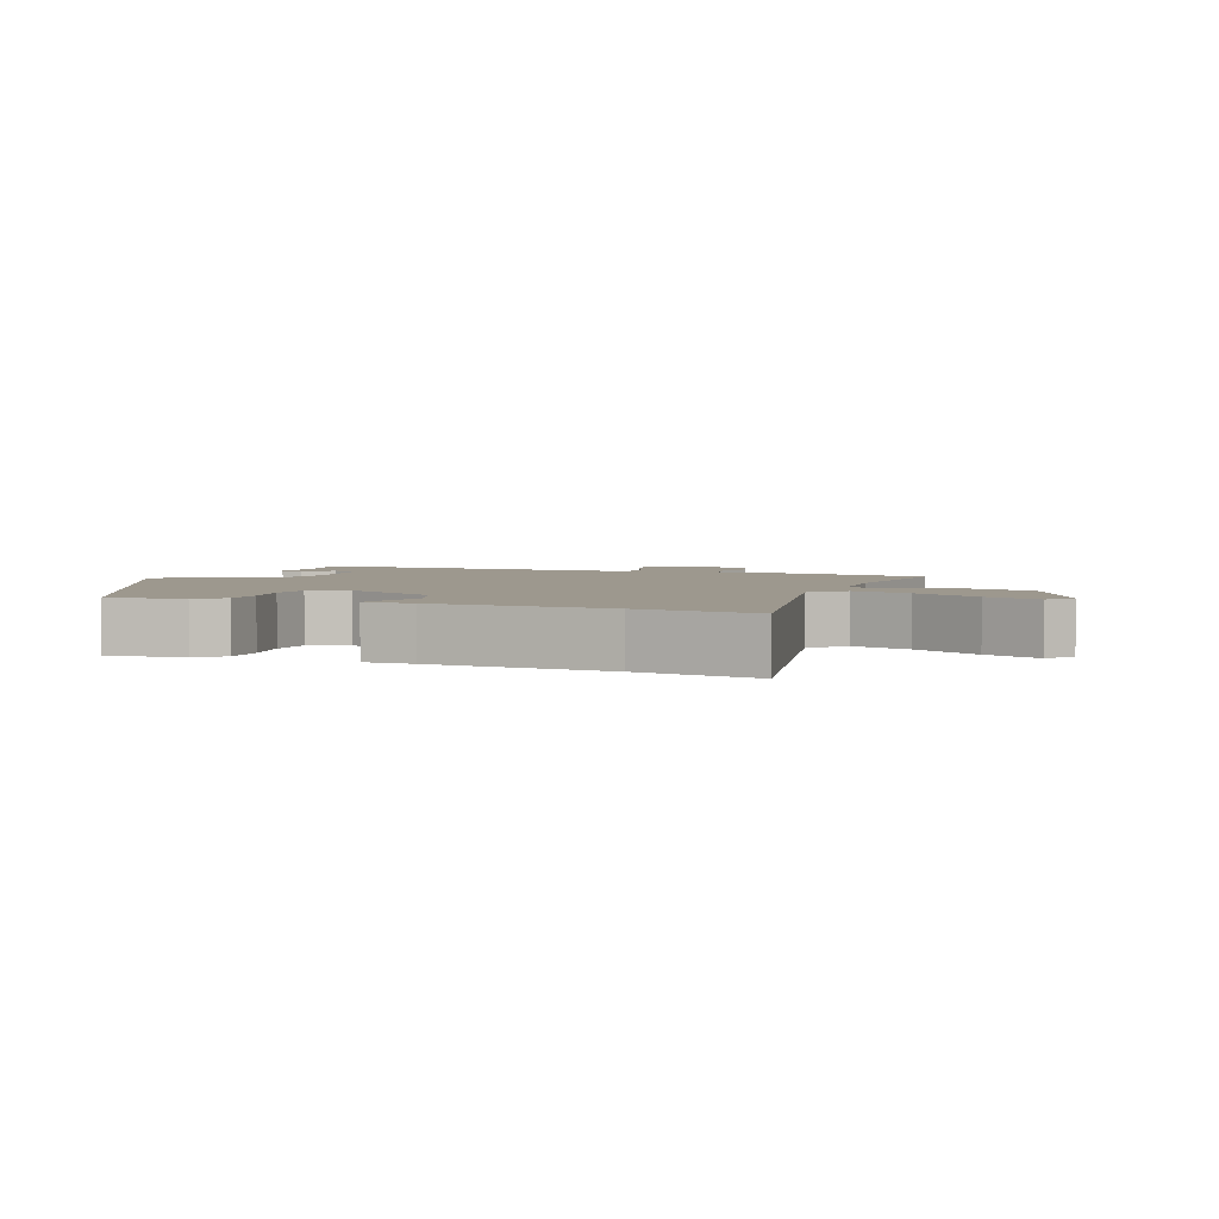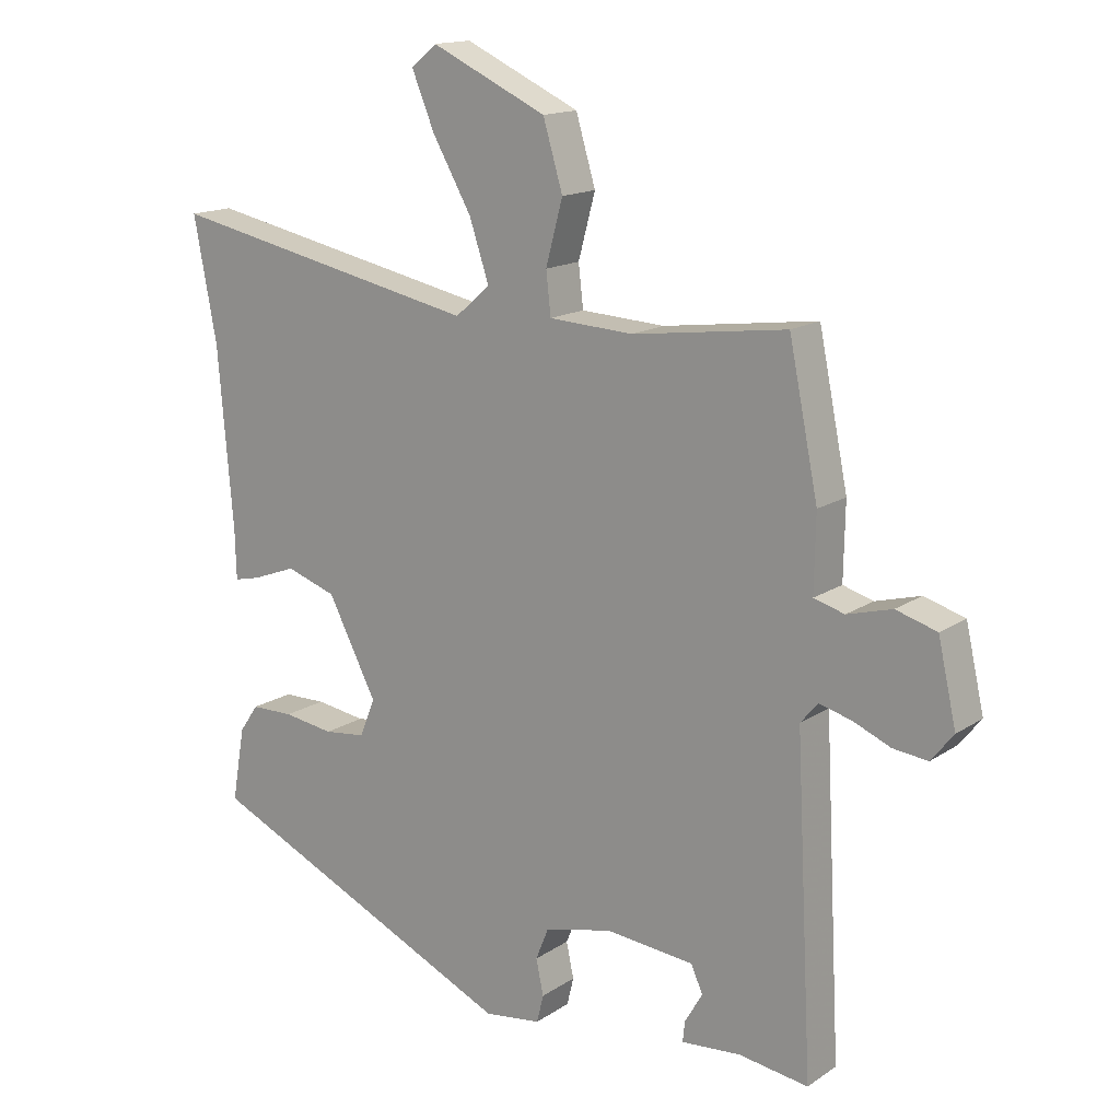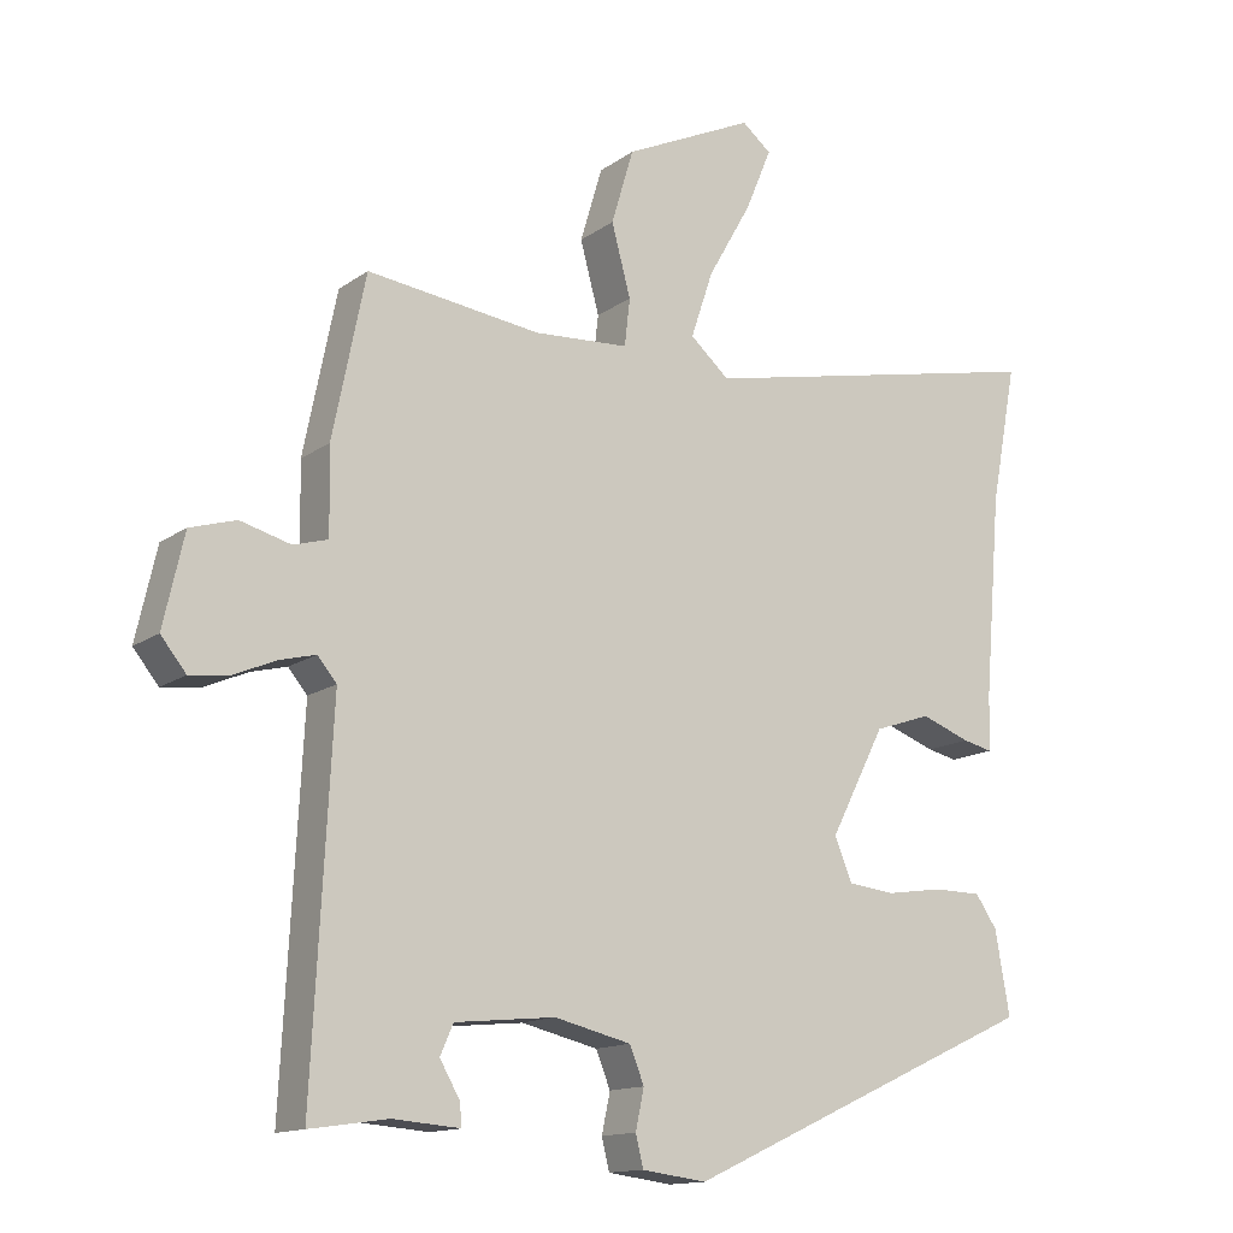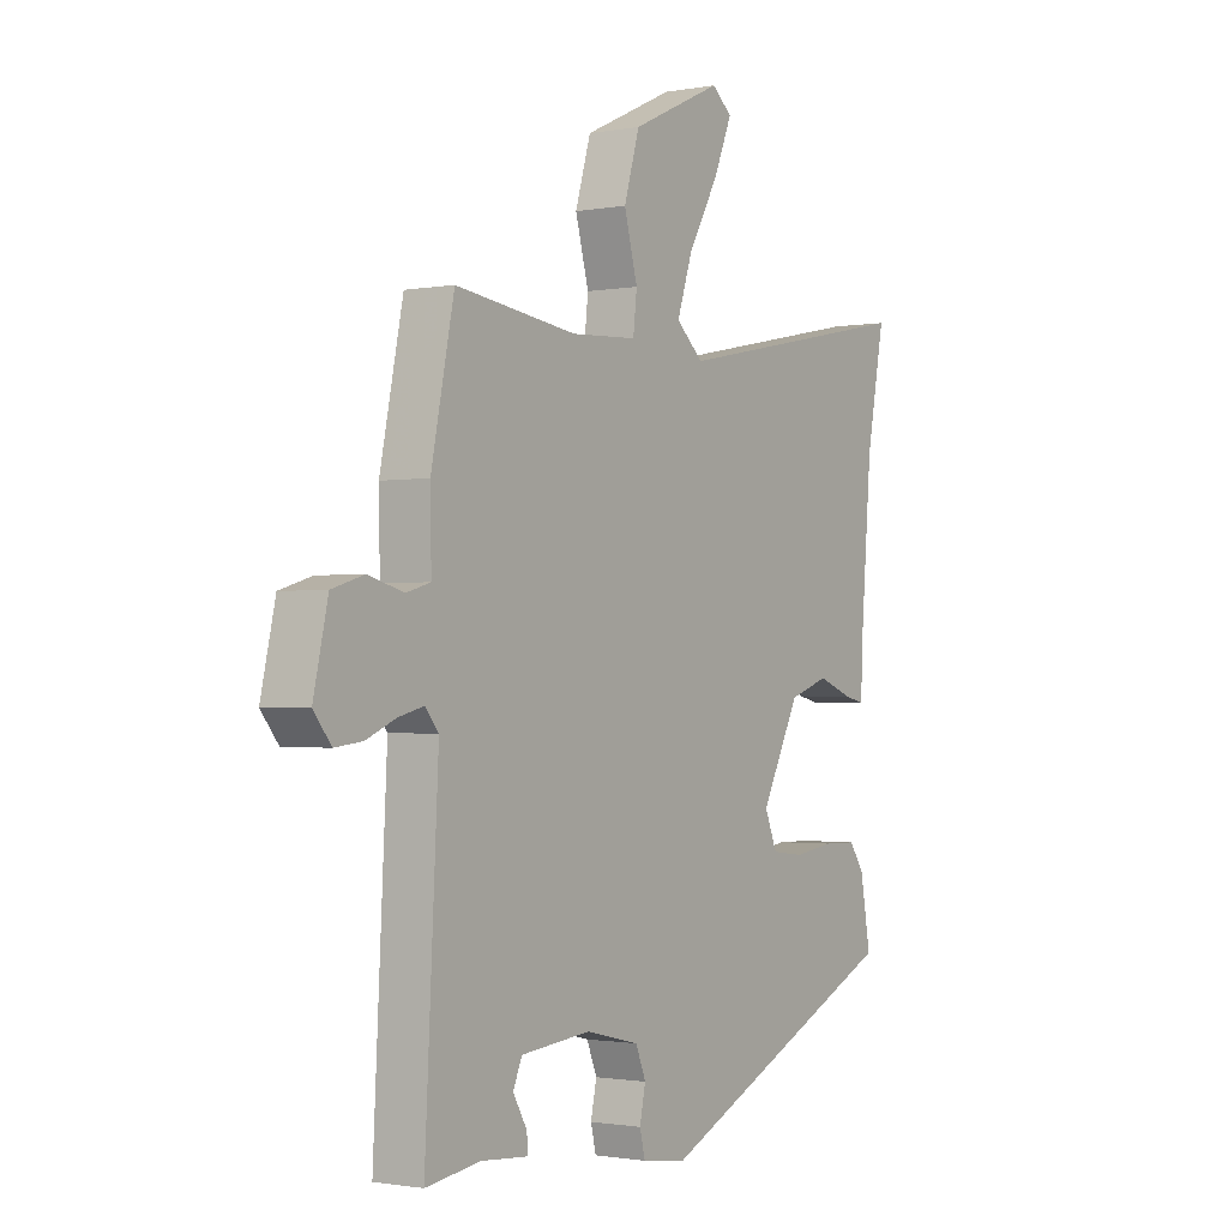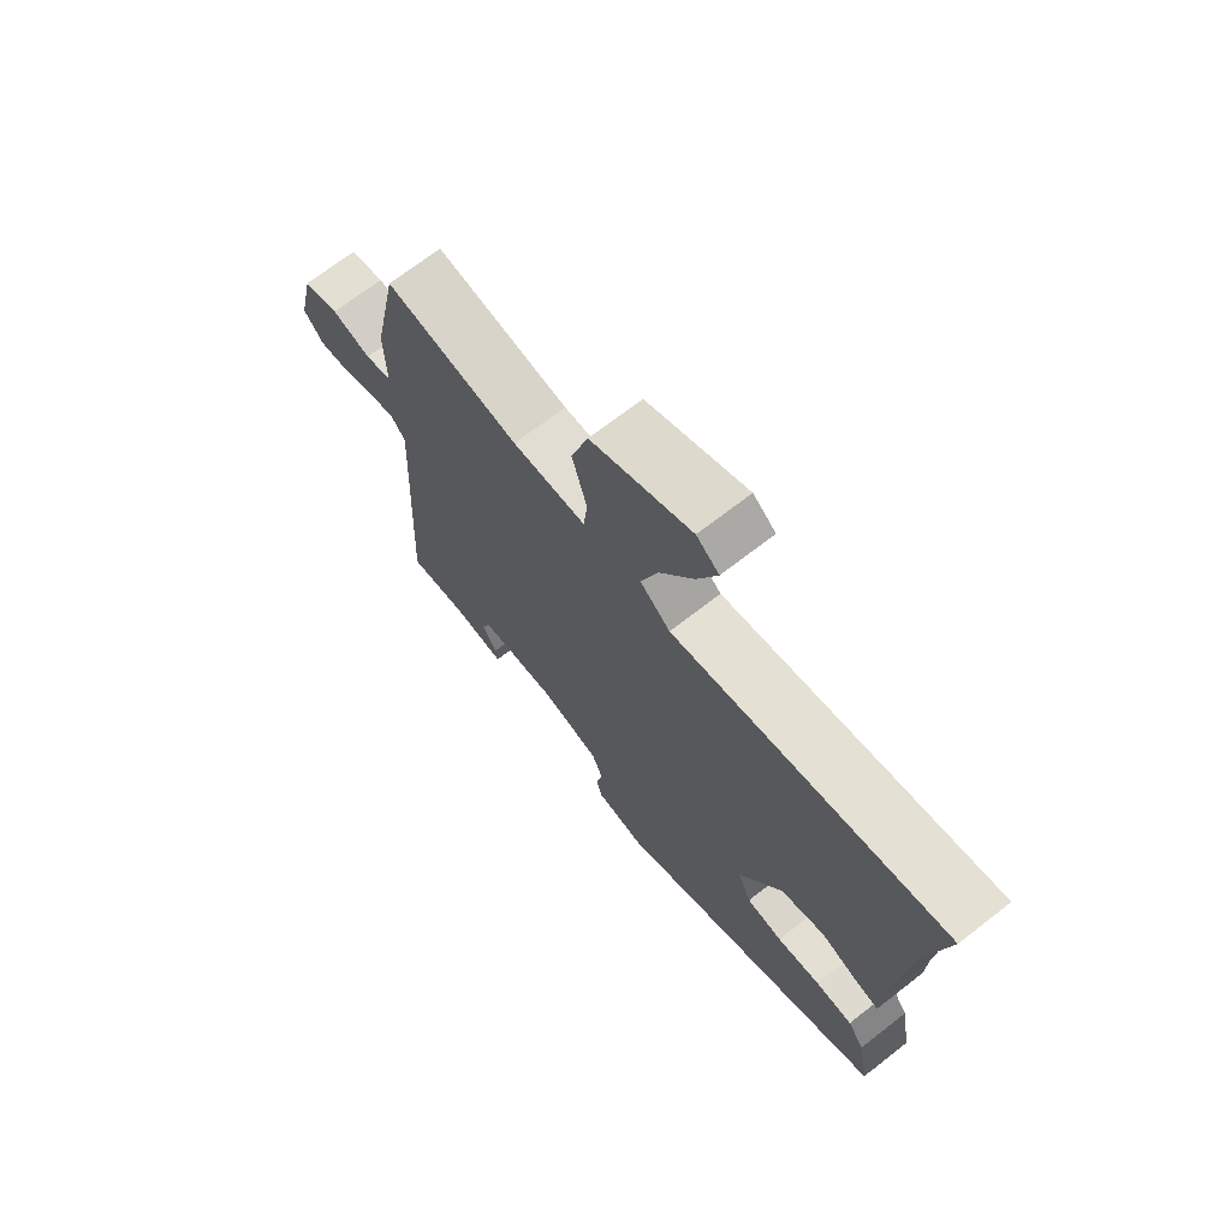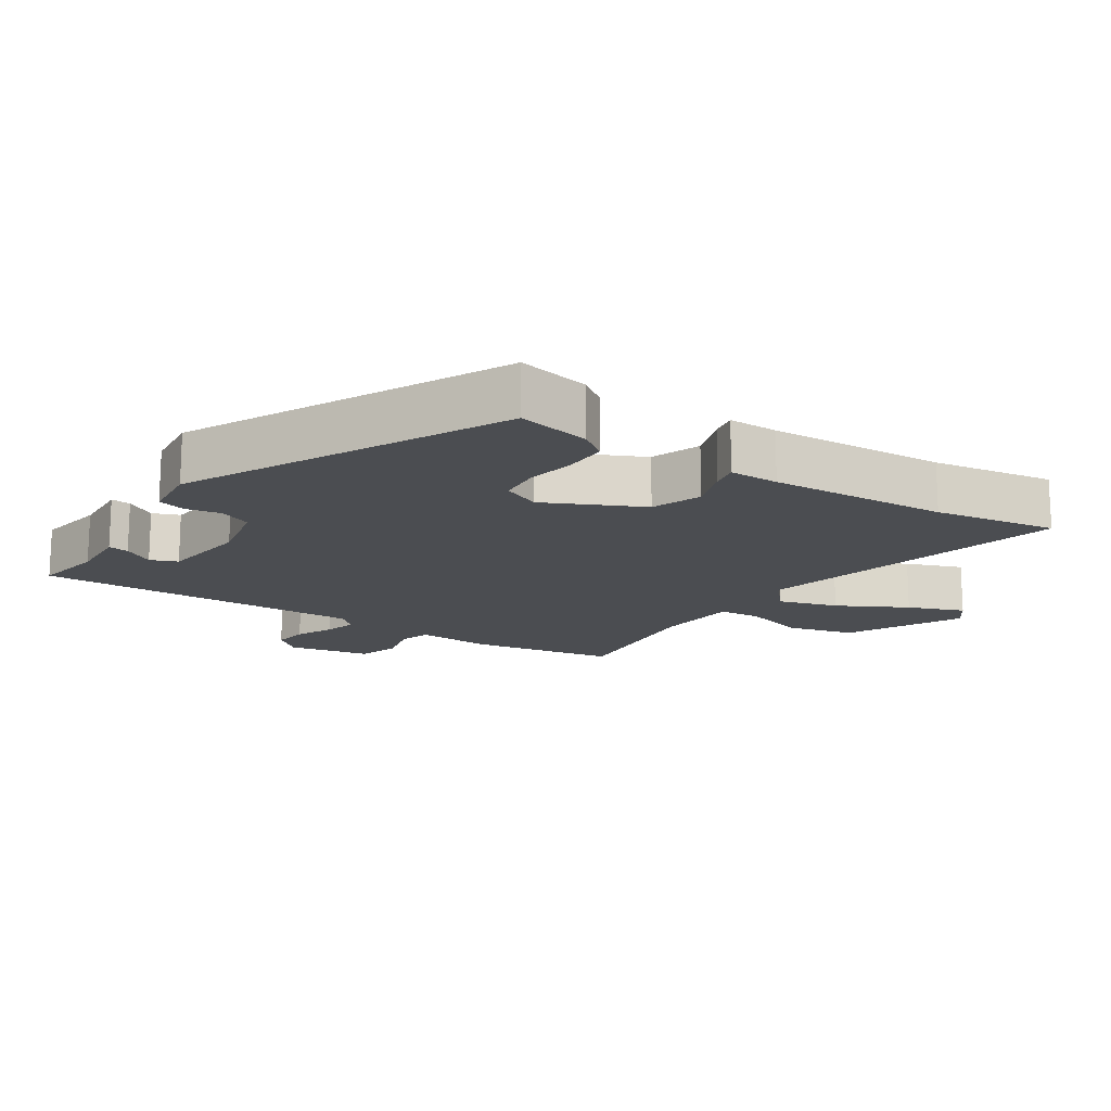
<metadata>
{"format":"obj","ext":"obj","renderer":"f3d","projection":"perspective","resolution":1024,"background":"white","views":[{"elev":3.2,"azim":-69.7,"up":"+Y"},{"elev":15.3,"azim":36.1,"up":"+Z"},{"elev":-13.9,"azim":146.6,"up":"+Z"},{"elev":-1.4,"azim":123.8,"up":"+Z"},{"elev":70.1,"azim":-127.9,"up":"+Z"},{"elev":-15.9,"azim":-125.0,"up":"+Y"}]}
</metadata>
<code>
v 0.454 0.07 0.487
v 0.497 0.07 0.275
v 0.495 0.07 0.164
v 0.54 0.07 0.151
v 0.606 0.07 0.169
v 0.666 0.07 0.151
v 0.693 0.07 0.031
v 0.66 0.07 -0.01
v 0.609 0.07 -0.004
v 0.553 0.07 0.02
v 0.506 0.07 0.032
v 0.481 0.07 0.002
v 0.506 0.07 -0.479
v 0.404 0.07 -0.464
v 0.316 0.07 -0.471
v 0.319 0.07 -0.441
v 0.345 0.07 -0.396
v 0.328 0.07 -0.357
v 0.197 0.07 -0.344
v 0.097 0.07 -0.368
v 0.078 0.07 -0.415
v 0.089 0.07 -0.467
v 0.079 0.07 -0.508
v -0.005 0.07 -0.519
v -0.47 0.07 -0.305
v -0.451 0.07 -0.196
v -0.423 0.07 -0.155
v -0.36 0.07 -0.154
v -0.286 0.07 -0.165
v -0.225 0.07 -0.158
v -0.202 0.07 -0.102
v -0.274 0.07 0.038
v -0.348 0.07 0.063
v -0.412 0.07 0.039
v -0.451 0.07 0.03
v -0.453 0.07 0.103
v -0.475 0.07 0.366
v -0.509 0.07 0.546
v -0.047 0.07 0.451
v 0.004 0.07 0.496
v -0.025 0.07 0.583
v -0.082 0.07 0.683
v -0.116 0.07 0.765
v -0.078 0.07 0.796
v 0.092 0.07 0.717
v 0.121 0.07 0.619
v 0.096 0.07 0.526
v 0.103 0.07 0.464
v 0.227 0.07 0.457
v 0.454 0 0.487
v 0.497 0 0.275
v 0.495 0 0.164
v 0.54 0 0.151
v 0.606 0 0.169
v 0.666 0 0.151
v 0.693 0 0.031
v 0.66 0 -0.01
v 0.609 0 -0.004
v 0.553 0 0.02
v 0.506 0 0.032
v 0.481 0 0.002
v 0.506 0 -0.479
v 0.404 0 -0.464
v 0.316 0 -0.471
v 0.319 0 -0.441
v 0.345 0 -0.396
v 0.328 0 -0.357
v 0.197 0 -0.344
v 0.097 0 -0.368
v 0.078 0 -0.415
v 0.089 0 -0.467
v 0.079 0 -0.508
v -0.005 0 -0.519
v -0.47 0 -0.305
v -0.451 0 -0.196
v -0.423 0 -0.155
v -0.36 0 -0.154
v -0.286 0 -0.165
v -0.225 0 -0.158
v -0.202 0 -0.102
v -0.274 0 0.038
v -0.348 0 0.063
v -0.412 0 0.039
v -0.451 0 0.03
v -0.453 0 0.103
v -0.475 0 0.366
v -0.509 0 0.546
v -0.047 0 0.451
v 0.004 0 0.496
v -0.025 0 0.583
v -0.082 0 0.683
v -0.116 0 0.765
v -0.078 0 0.796
v 0.092 0 0.717
v 0.121 0 0.619
v 0.096 0 0.526
v 0.103 0 0.464
v 0.227 0 0.457
f 44 45 46 47
f 44 47 48
f 41 42 43 44
f 40 41 44 48
f 39 40 48
f 37 38 39
f 36 37 39 48
f 33 34 35 36
f 32 33 36 48
f 31 32 48 49
f 26 27 28 29
f 26 29 30
f 25 26 30
f 24 25 30
f 21 22 23 24
f 20 21 24 30
f 19 20 30 31
f 14 15 16 17
f 12 13 14 17
f 12 17 18
f 7 8 9 10
f 7 10 11
f 4 5 6 7
f 3 4 7 11
f 49 1 2 3
f 49 3 11 12
f 19 31 49
f 12 18 19 49
f 96 95 94 93
f 97 96 93
f 93 92 91 90
f 97 93 90 89
f 97 89 88
f 88 87 86
f 97 88 86 85
f 85 84 83 82
f 97 85 82 81
f 98 97 81 80
f 78 77 76 75
f 79 78 75
f 79 75 74
f 79 74 73
f 73 72 71 70
f 79 73 70 69
f 80 79 69 68
f 66 65 64 63
f 66 63 62 61
f 67 66 61
f 59 58 57 56
f 60 59 56
f 56 55 54 53
f 60 56 53 52
f 52 51 50 98
f 61 60 52 98
f 98 80 68
f 98 68 67 61
f 1 50 51 2
f 2 51 52 3
f 3 52 53 4
f 4 53 54 5
f 5 54 55 6
f 6 55 56 7
f 7 56 57 8
f 8 57 58 9
f 9 58 59 10
f 10 59 60 11
f 11 60 61 12
f 12 61 62 13
f 13 62 63 14
f 14 63 64 15
f 15 64 65 16
f 16 65 66 17
f 17 66 67 18
f 18 67 68 19
f 19 68 69 20
f 20 69 70 21
f 21 70 71 22
f 22 71 72 23
f 23 72 73 24
f 24 73 74 25
f 25 74 75 26
f 26 75 76 27
f 27 76 77 28
f 28 77 78 29
f 29 78 79 30
f 30 79 80 31
f 31 80 81 32
f 32 81 82 33
f 33 82 83 34
f 34 83 84 35
f 35 84 85 36
f 36 85 86 37
f 37 86 87 38
f 38 87 88 39
f 39 88 89 40
f 40 89 90 41
f 41 90 91 42
f 42 91 92 43
f 43 92 93 44
f 44 93 94 45
f 45 94 95 46
f 46 95 96 47
f 47 96 97 48
f 48 97 98 49
f 49 98 50 1

</code>
